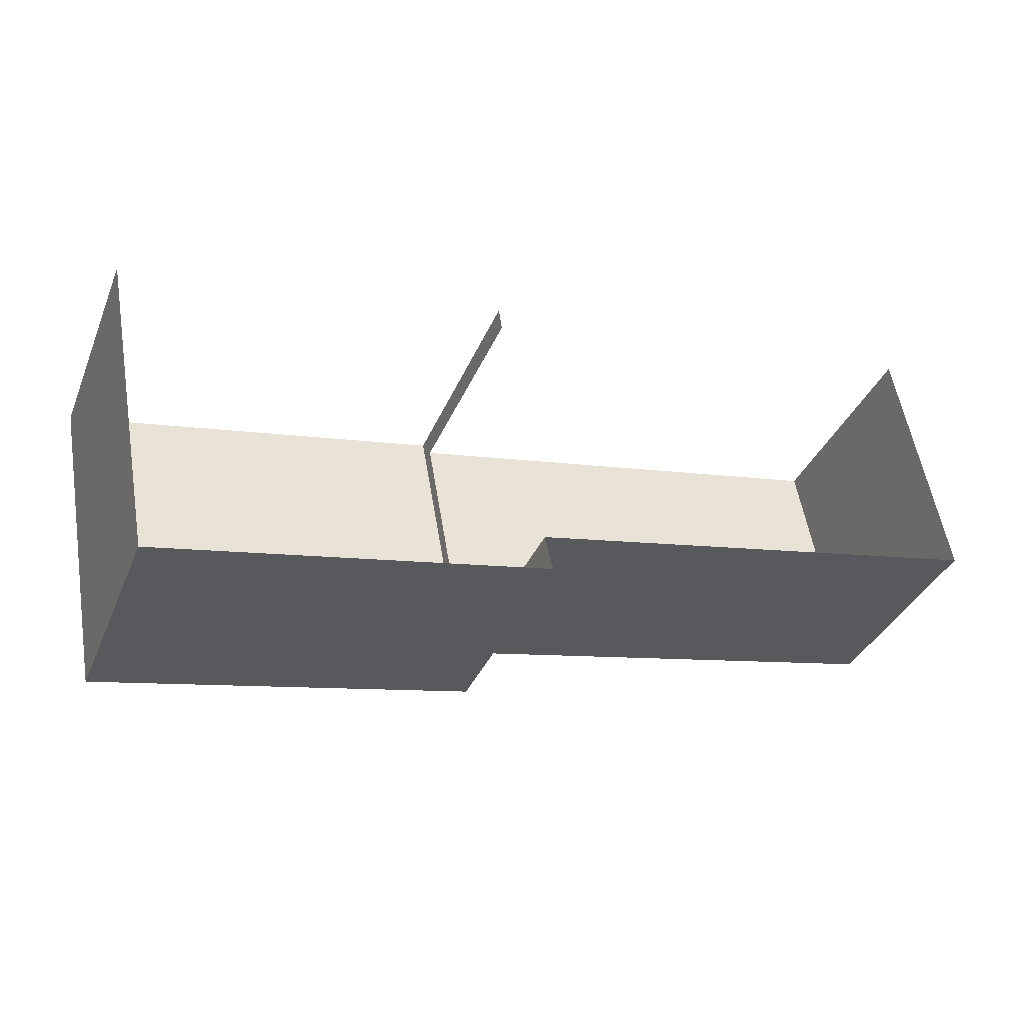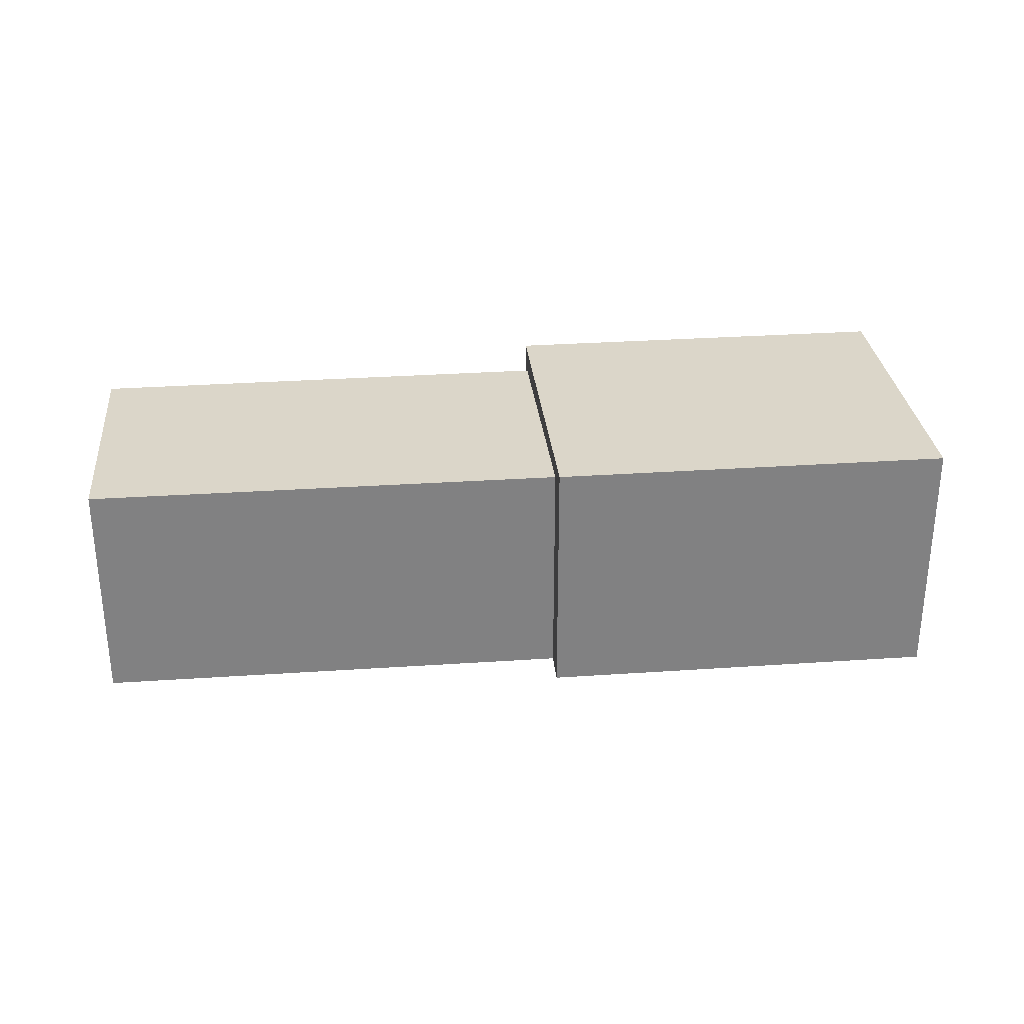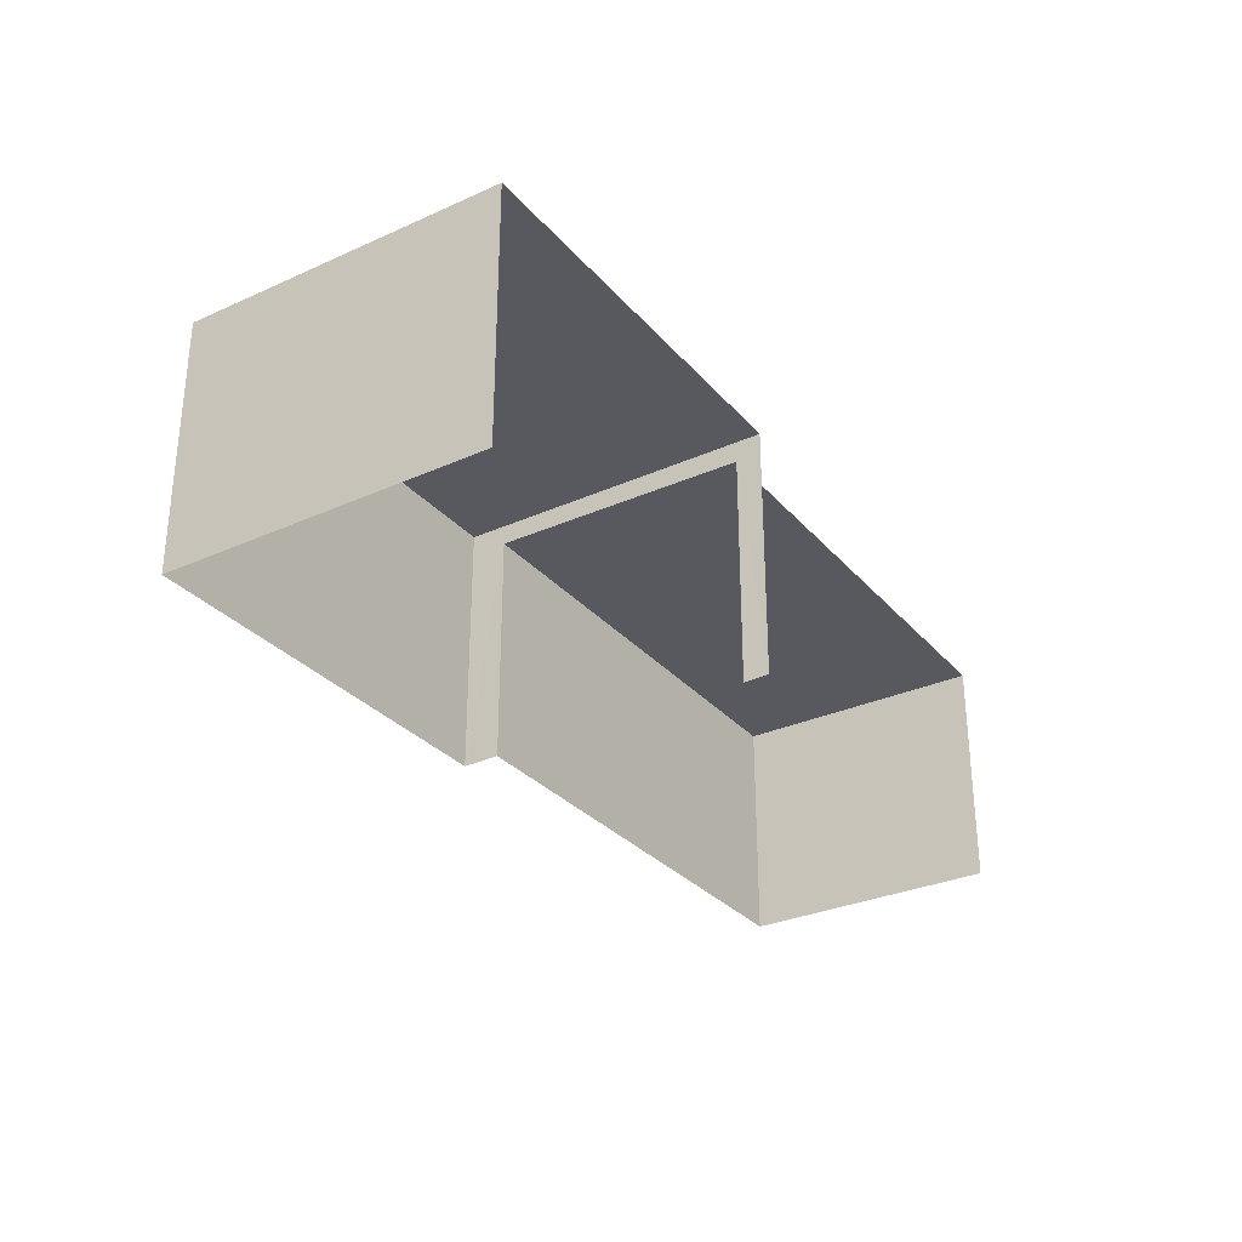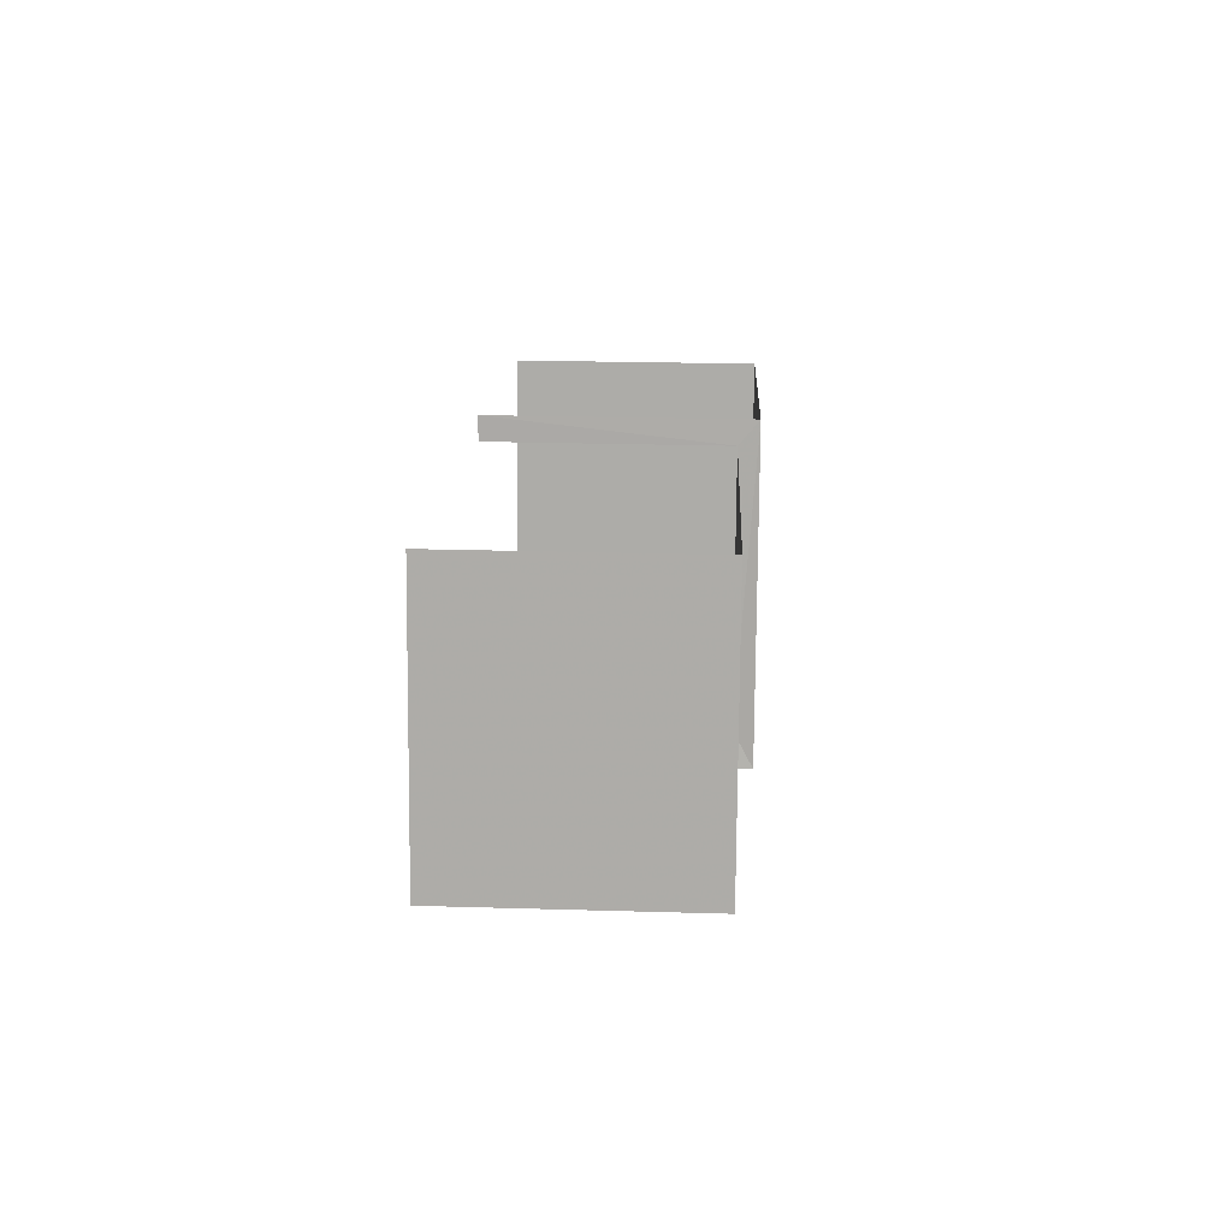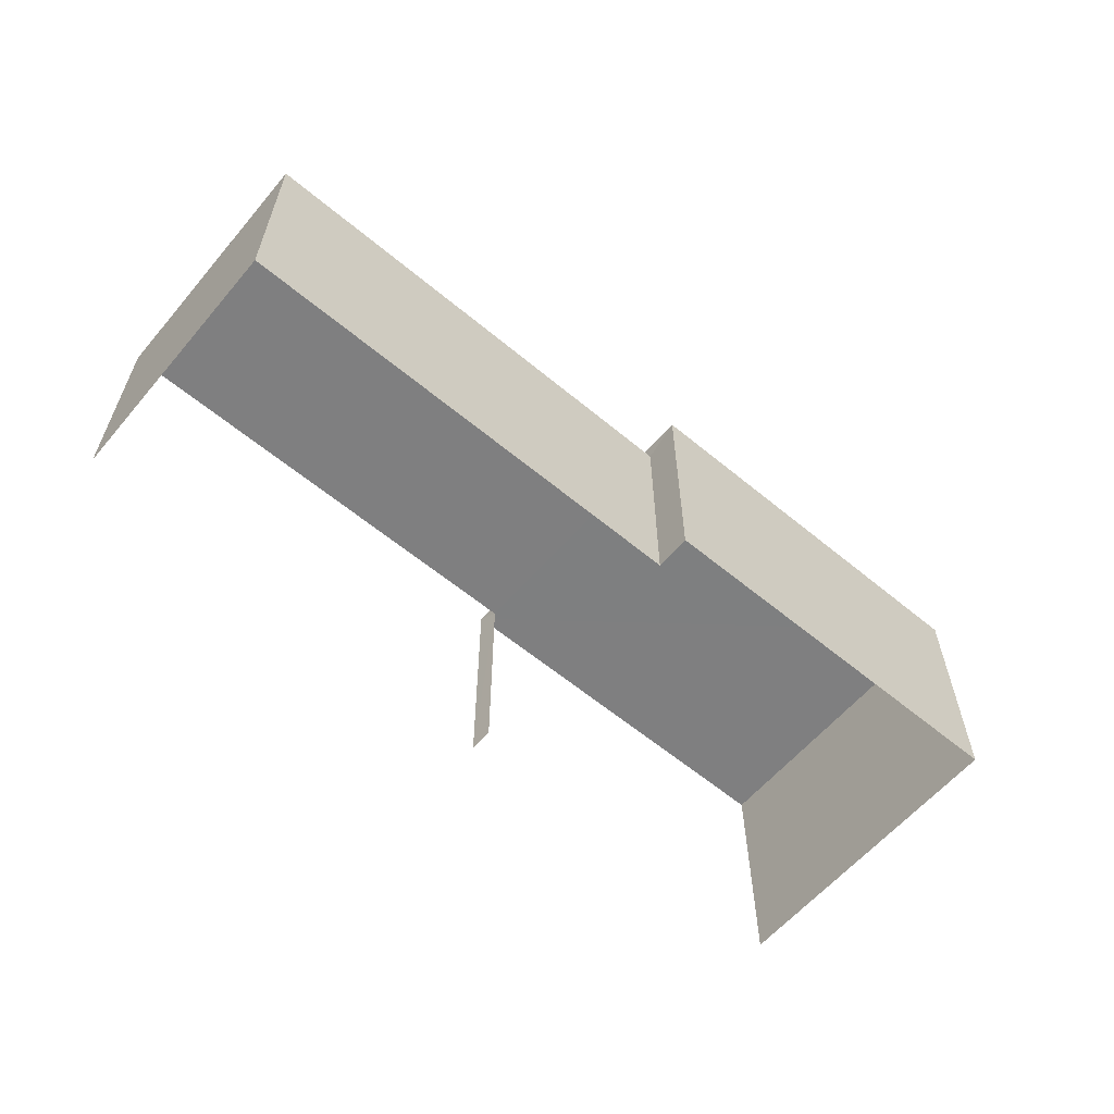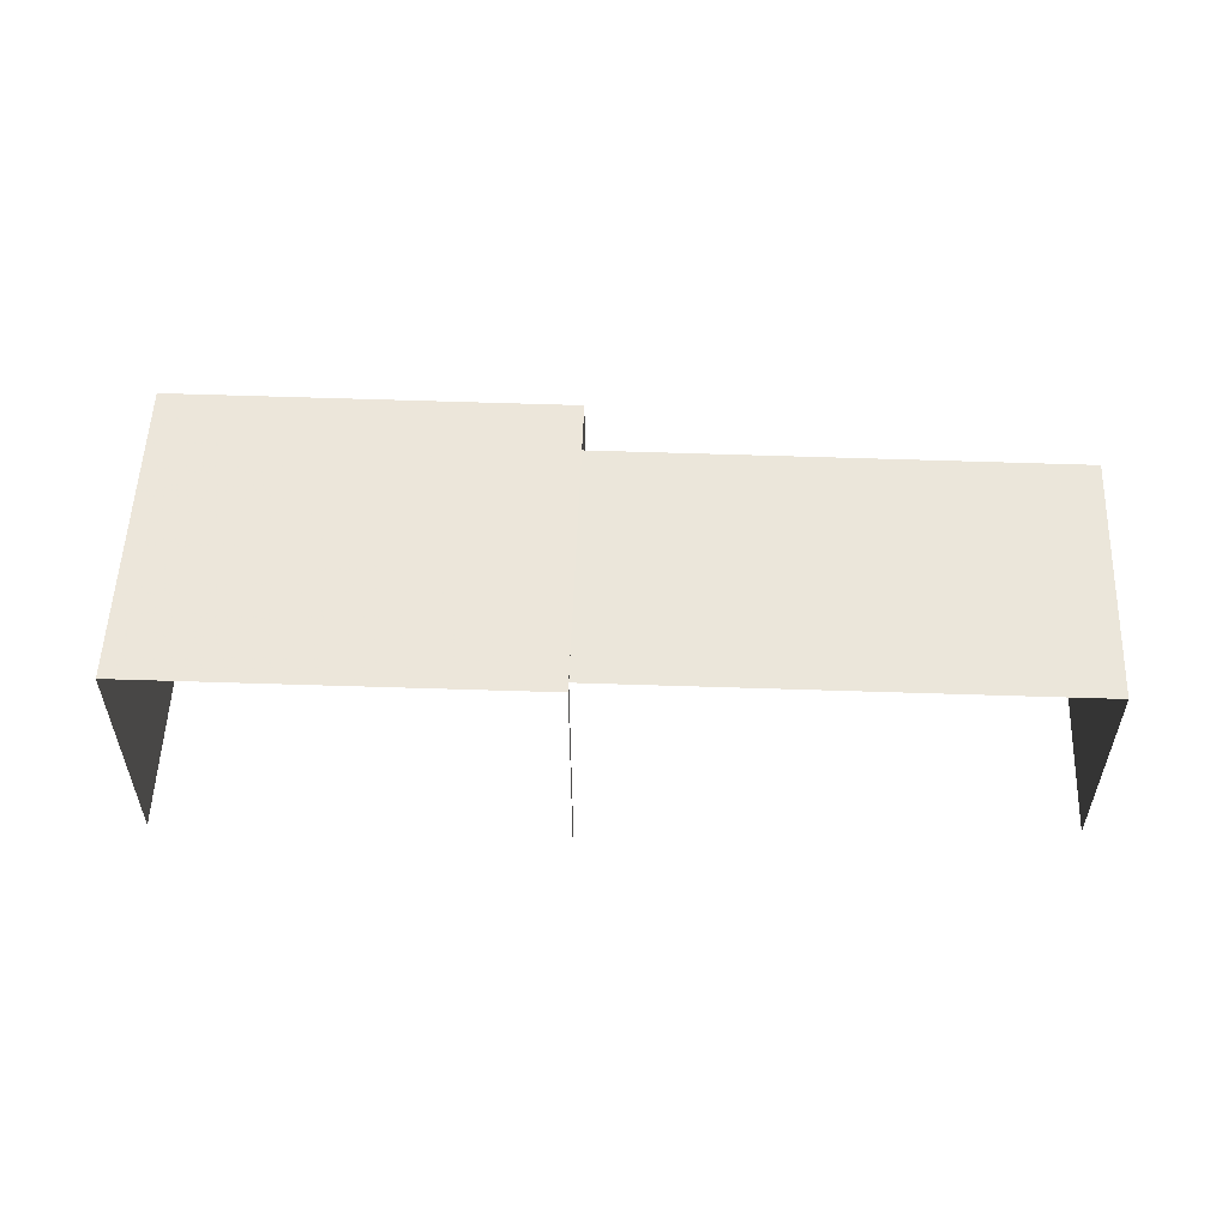
<metadata>
{"format":"obj","ext":"obj","renderer":"f3d","projection":"perspective","resolution":1024,"background":"white","views":[{"elev":-35.9,"azim":159.1,"up":"+Y"},{"elev":29.9,"azim":-16.1,"up":"+Z"},{"elev":-30.4,"azim":112.5,"up":"+Z"},{"elev":23.4,"azim":-87.4,"up":"+Y"},{"elev":-59.7,"azim":-50.9,"up":"+Z"},{"elev":54.7,"azim":171.7,"up":"+Z"}]}
</metadata>
<code>
v -2.249e+05 -1.276e+05 14.28
v -2.249e+05 -1.276e+05 14.28
v -2.249e+05 -1.276e+05 14.28
v -2.249e+05 -1.276e+05 14.28
v -2.249e+05 -1.276e+05 14.28
v -2.249e+05 -1.276e+05 14.28
v -2.249e+05 -1.276e+05 14.28
v -2.249e+05 -1.276e+05 14.28
v -2.249e+05 -1.276e+05 16.79
v -2.249e+05 -1.276e+05 16.79
v -2.249e+05 -1.276e+05 16.79
v -2.249e+05 -1.276e+05 16.79
v -2.249e+05 -1.276e+05 17.01
v -2.249e+05 -1.276e+05 17.01
v -2.249e+05 -1.276e+05 17.01
v -2.249e+05 -1.276e+05 17.01
f 1 2 3
f 3 2 4
f 4 5 6
f 5 2 7
f 5 7 8
f 4 2 5
f 9 8 10
f 9 5 8
f 14 4 6
f 14 16 4
f 9 10 11
f 12 9 11
f 13 14 15
f 13 16 14
f 13 1 3
f 13 15 1
f 16 3 4
f 16 13 3
f 9 6 5
f 6 9 14
f 2 1 12
f 15 14 12
f 1 15 12
f 12 14 9
f 2 11 7
f 2 12 11
f 11 8 7
f 11 10 8

</code>
